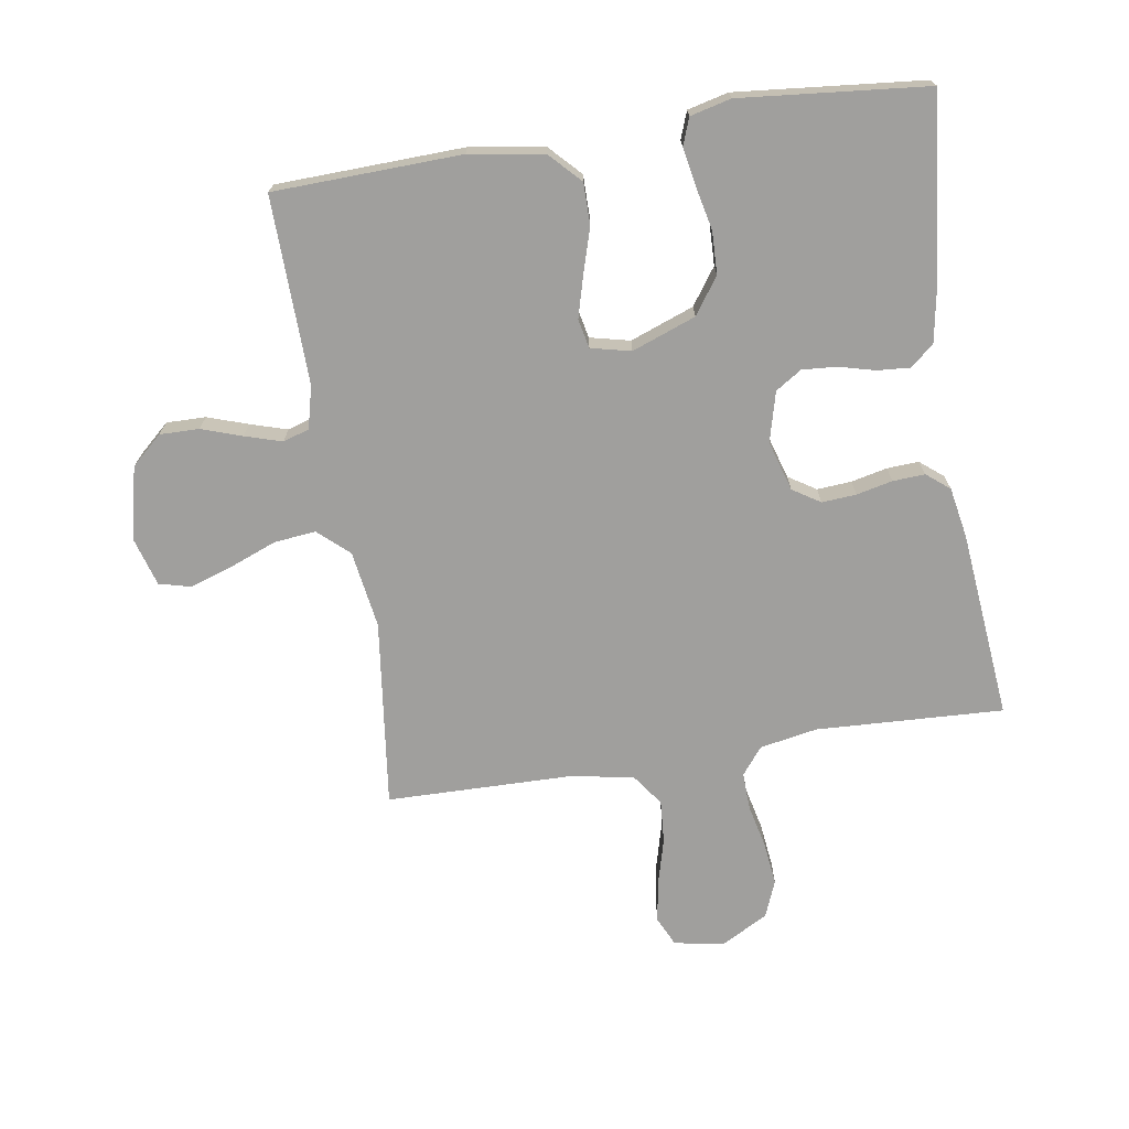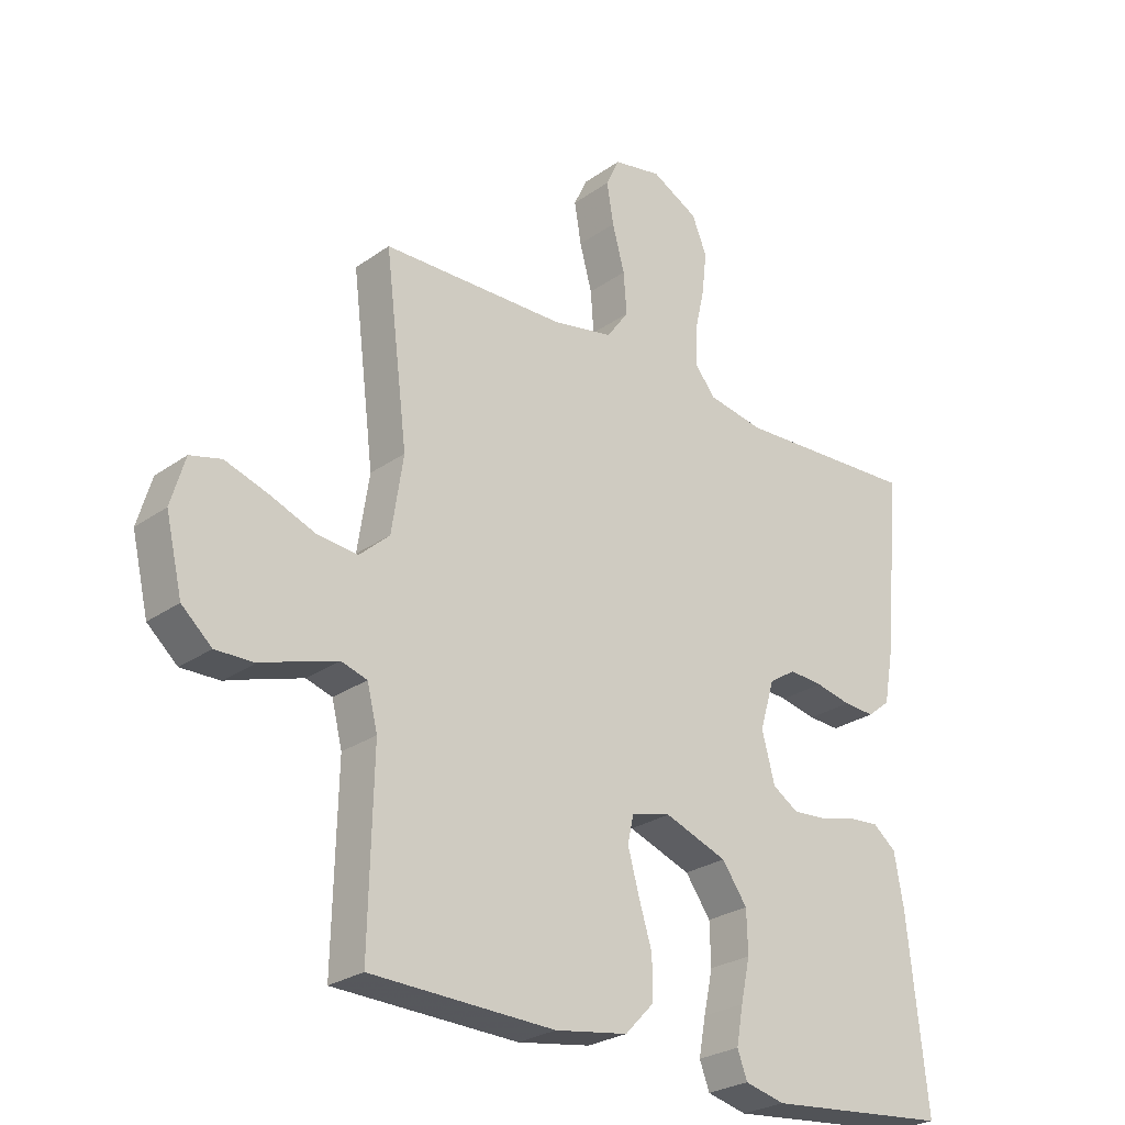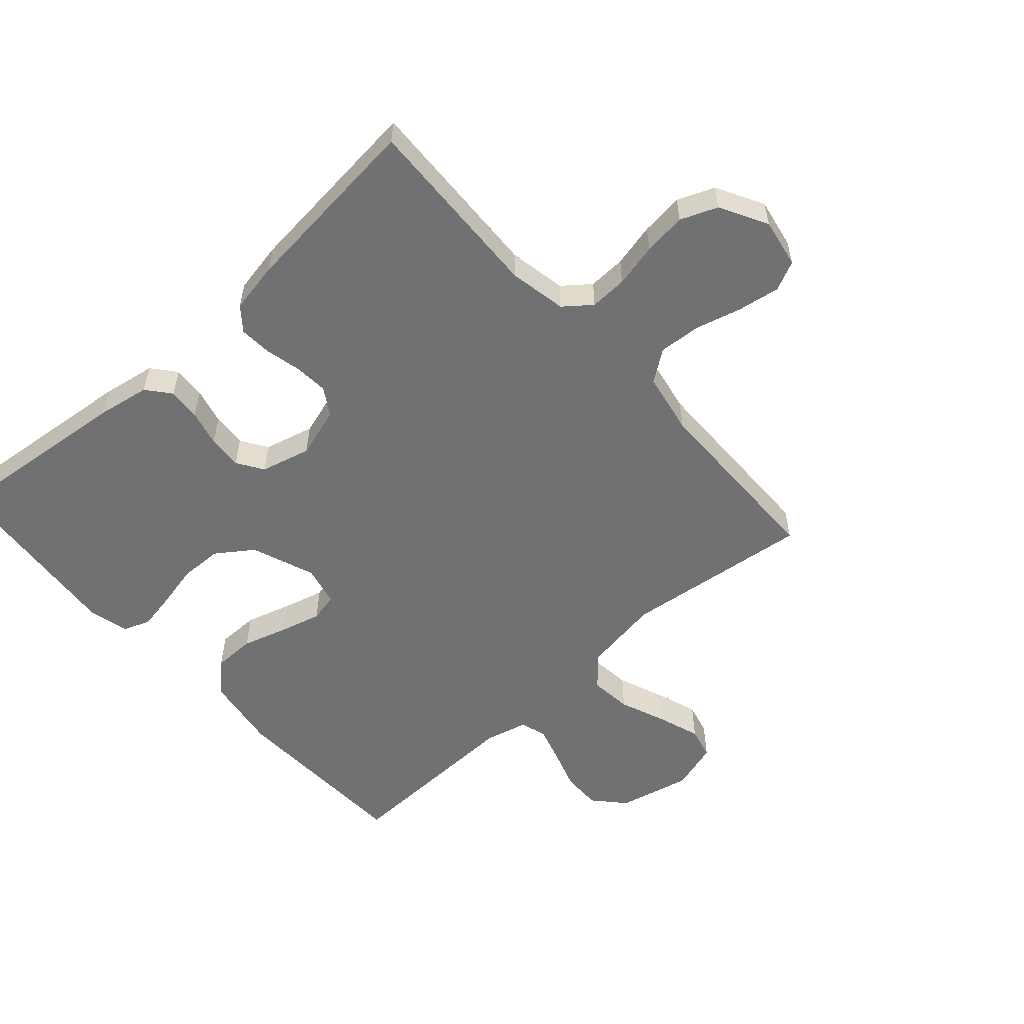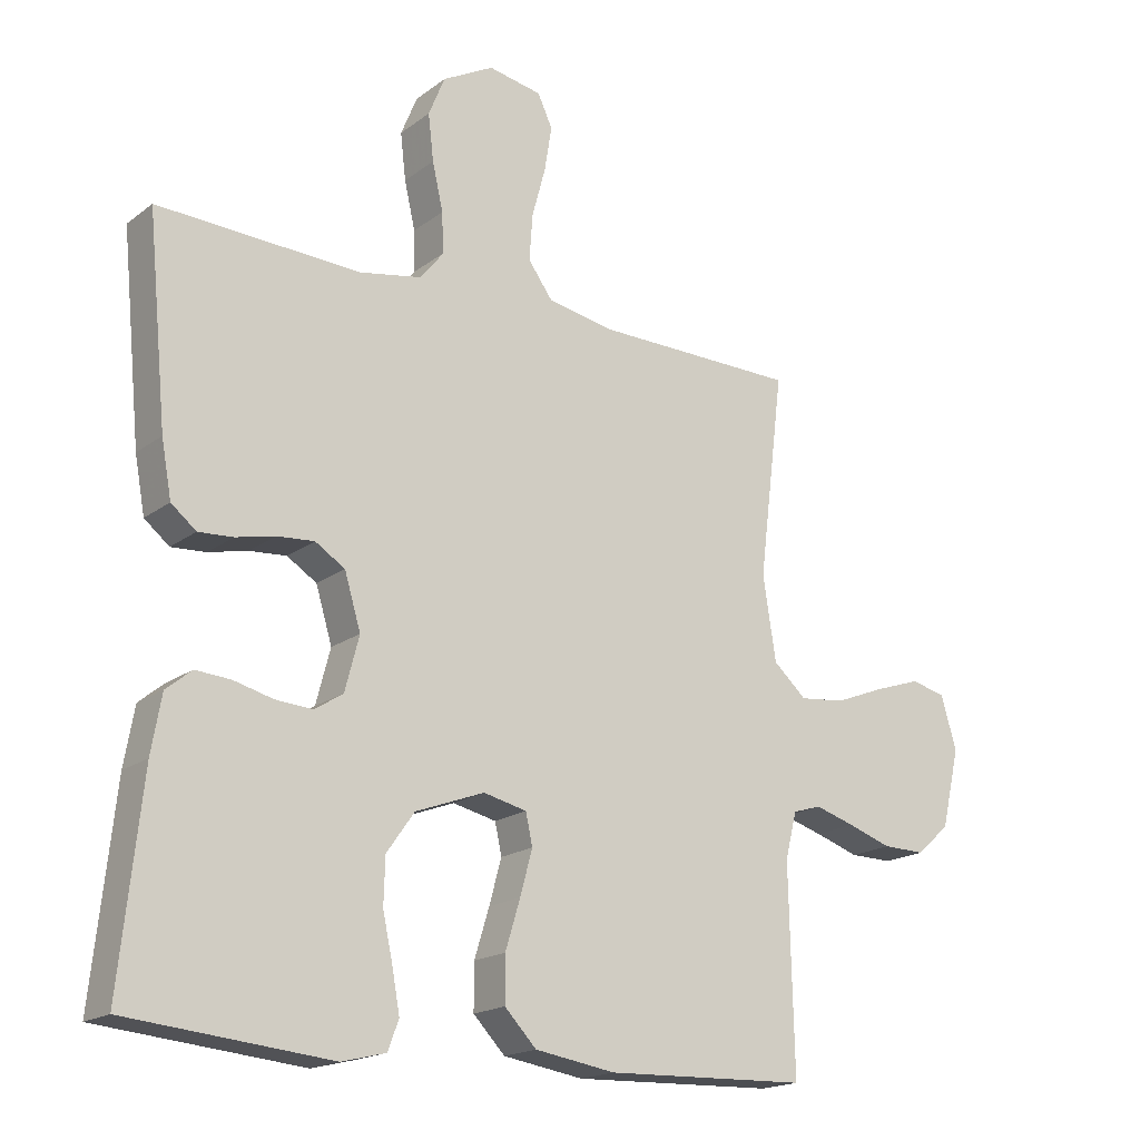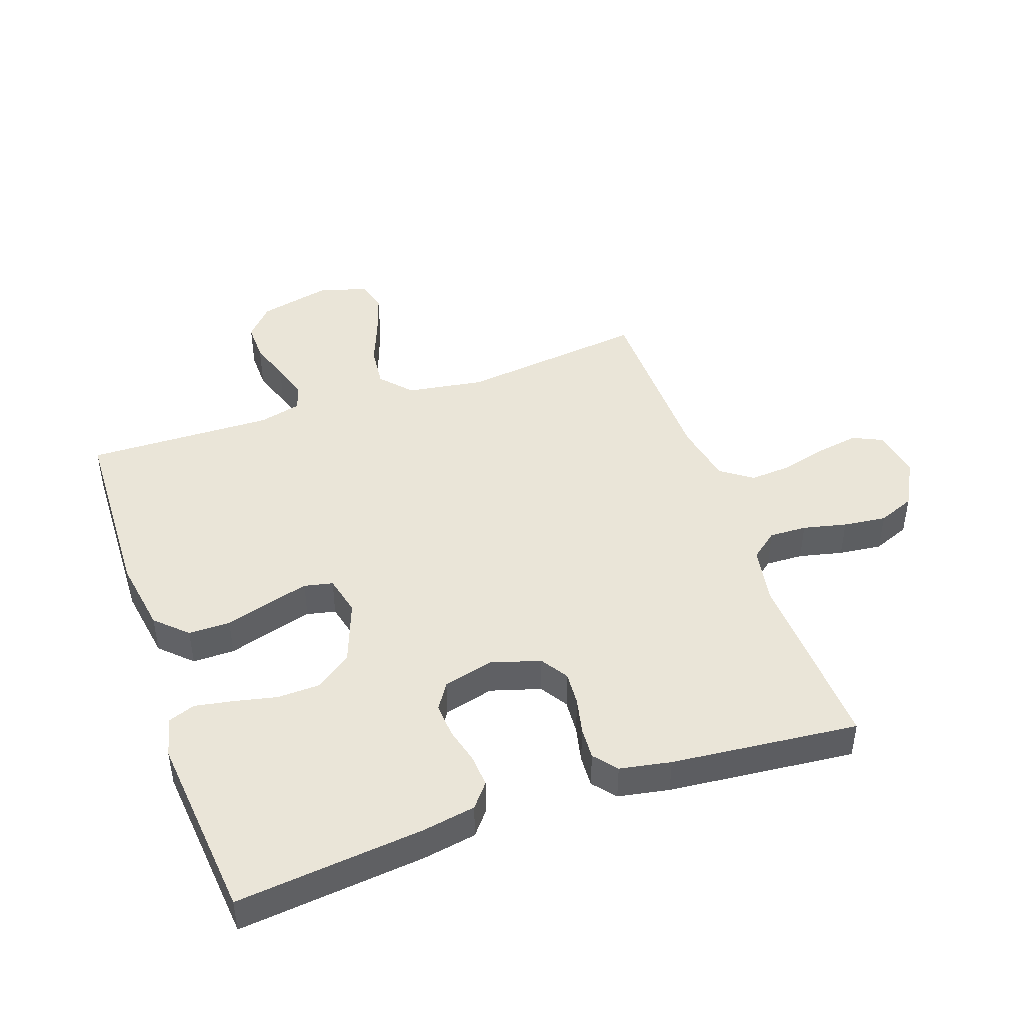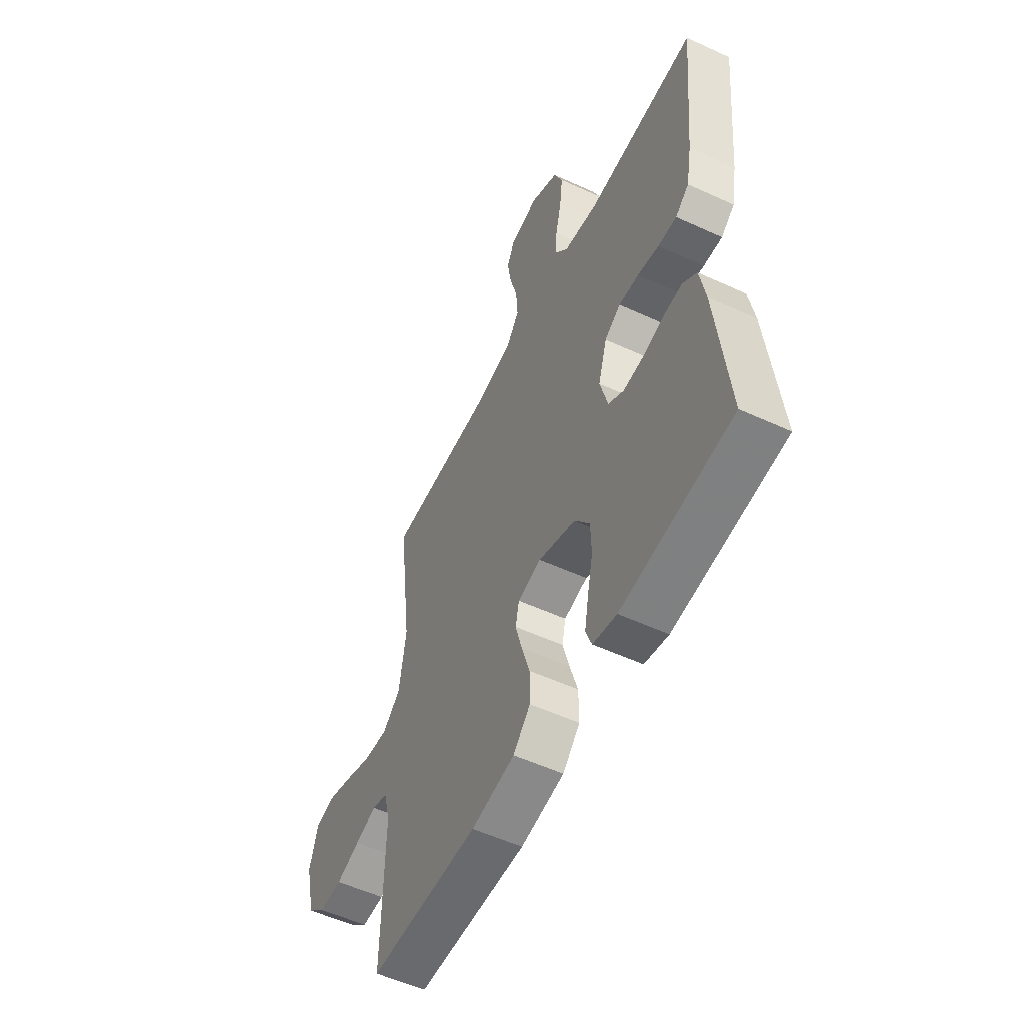
<metadata>
{"format":"obj","ext":"obj","renderer":"f3d","projection":"perspective","resolution":1024,"background":"white","views":[{"elev":-71.3,"azim":-171.0,"up":"+Y"},{"elev":-26.3,"azim":137.9,"up":"+Z"},{"elev":-55.3,"azim":-48.0,"up":"+Y"},{"elev":-18.1,"azim":-35.4,"up":"+Z"},{"elev":45.0,"azim":-109.2,"up":"+Y"},{"elev":-54.8,"azim":-115.9,"up":"+Z"}]}
</metadata>
<code>
v 0.5 0.07 -0.5
v 0.2 0.07 -0.51
v 0.081 0.07 -0.491
v 0.034 0.07 -0.442
v 0.034 0.07 -0.375
v 0.056 0.07 -0.303
v 0.074 0.07 -0.237
v 0.064 0.07 -0.191
v 0 0.07 -0.176
v -0.102 0.07 -0.214
v -0.143 0.07 -0.272
v -0.145 0.07 -0.34
v -0.13 0.07 -0.409
v -0.119 0.07 -0.47
v -0.135 0.07 -0.513
v -0.2 0.07 -0.529
v -0.5 0.07 -0.5
v -0.468 0.07 -0.2
v -0.453 0.07 -0.115
v -0.415 0.07 -0.084
v -0.363 0.07 -0.088
v -0.305 0.07 -0.103
v -0.25 0.07 -0.107
v -0.208 0.07 -0.08
v -0.187 0.07 0
v -0.211 0.07 0.08
v -0.255 0.07 0.108
v -0.31 0.07 0.104
v -0.368 0.07 0.091
v -0.419 0.07 0.088
v -0.456 0.07 0.118
v -0.471 0.07 0.2
v -0.5 0.07 0.5
v -0.2 0.07 0.486
v -0.108 0.07 0.503
v -0.074 0.07 0.546
v -0.076 0.07 0.606
v -0.092 0.07 0.676
v -0.1 0.07 0.745
v -0.076 0.07 0.804
v 0 0.07 0.845
v 0.079 0.07 0.83
v 0.101 0.07 0.783
v 0.09 0.07 0.716
v 0.07 0.07 0.642
v 0.065 0.07 0.574
v 0.101 0.07 0.524
v 0.2 0.07 0.505
v 0.5 0.07 0.5
v 0.463 0.07 0.2
v 0.482 0.07 0.076
v 0.531 0.07 0.032
v 0.598 0.07 0.039
v 0.672 0.07 0.068
v 0.741 0.07 0.091
v 0.792 0.07 0.078
v 0.815 0.07 0
v 0.788 0.07 -0.116
v 0.739 0.07 -0.16
v 0.676 0.07 -0.159
v 0.611 0.07 -0.137
v 0.552 0.07 -0.119
v 0.51 0.07 -0.132
v 0.493 0.07 -0.2
v 0.5 0 -0.5
v 0.2 0 -0.51
v 0.081 0 -0.491
v 0.034 0 -0.442
v 0.034 0 -0.375
v 0.056 0 -0.303
v 0.074 0 -0.237
v 0.064 0 -0.191
v 0 0 -0.176
v -0.102 0 -0.214
v -0.143 0 -0.272
v -0.145 0 -0.34
v -0.13 0 -0.409
v -0.119 0 -0.47
v -0.135 0 -0.513
v -0.2 0 -0.529
v -0.5 0 -0.5
v -0.468 0 -0.2
v -0.453 0 -0.115
v -0.415 0 -0.084
v -0.363 0 -0.088
v -0.305 0 -0.103
v -0.25 0 -0.107
v -0.208 0 -0.08
v -0.187 0 0
v -0.211 0 0.08
v -0.255 0 0.108
v -0.31 0 0.104
v -0.368 0 0.091
v -0.419 0 0.088
v -0.456 0 0.118
v -0.471 0 0.2
v -0.5 0 0.5
v -0.2 0 0.486
v -0.108 0 0.503
v -0.074 0 0.546
v -0.076 0 0.606
v -0.092 0 0.676
v -0.1 0 0.745
v -0.076 0 0.804
v 0 0 0.845
v 0.079 0 0.83
v 0.101 0 0.783
v 0.09 0 0.716
v 0.07 0 0.642
v 0.065 0 0.574
v 0.101 0 0.524
v 0.2 0 0.505
v 0.5 0 0.5
v 0.463 0 0.2
v 0.482 0 0.076
v 0.531 0 0.032
v 0.598 0 0.039
v 0.672 0 0.068
v 0.741 0 0.091
v 0.792 0 0.078
v 0.815 0 0
v 0.788 0 -0.116
v 0.739 0 -0.16
v 0.676 0 -0.159
v 0.611 0 -0.137
v 0.552 0 -0.119
v 0.51 0 -0.132
v 0.493 0 -0.2
f 59 60 61
f 58 59 61
f 57 58 61
f 56 57 61
f 55 56 61
f 54 55 61
f 53 54 61
f 52 53 61 62
f 51 52 62 63
f 48 49 50
f 51 63 64
f 50 51 64
f 48 50 64
f 47 48 64
f 43 44 45
f 42 43 45
f 41 42 45
f 40 41 45
f 39 40 45
f 38 39 45
f 37 38 45
f 36 37 45 46
f 64 1 2
f 47 64 2
f 46 47 2
f 36 46 2
f 35 36 2
f 32 33 34
f 31 32 34
f 30 31 34
f 29 30 34
f 28 29 34
f 20 21 22
f 19 20 22
f 18 19 22
f 17 18 22
f 16 17 22
f 15 16 22
f 14 15 22
f 13 14 22
f 12 13 22
f 11 12 22 23
f 10 11 23 24
f 4 5 6
f 3 4 6
f 2 3 6
f 2 6 7
f 27 28 34 35
f 26 27 35
f 25 26 35
f 9 10 24 25
f 8 9 25 35
f 2 7 8
f 2 8 35
f 125 124 123
f 125 123 122
f 125 122 121
f 125 121 120
f 125 120 119
f 125 119 118
f 125 118 117
f 126 125 117 116
f 127 126 116 115
f 114 113 112
f 128 127 115
f 128 115 114
f 128 114 112
f 128 112 111
f 109 108 107
f 109 107 106
f 109 106 105
f 109 105 104
f 109 104 103
f 109 103 102
f 109 102 101
f 110 109 101 100
f 66 65 128
f 66 128 111
f 66 111 110
f 66 110 100
f 66 100 99
f 98 97 96
f 98 96 95
f 98 95 94
f 98 94 93
f 98 93 92
f 86 85 84
f 86 84 83
f 86 83 82
f 86 82 81
f 86 81 80
f 86 80 79
f 86 79 78
f 86 78 77
f 86 77 76
f 87 86 76 75
f 88 87 75 74
f 70 69 68
f 70 68 67
f 70 67 66
f 71 70 66
f 99 98 92 91
f 99 91 90
f 99 90 89
f 89 88 74 73
f 99 89 73 72
f 72 71 66
f 99 72 66
f 1 65 66 2
f 2 66 67 3
f 3 67 68 4
f 4 68 69 5
f 5 69 70 6
f 6 70 71 7
f 7 71 72 8
f 8 72 73 9
f 9 73 74 10
f 10 74 75 11
f 11 75 76 12
f 12 76 77 13
f 13 77 78 14
f 14 78 79 15
f 15 79 80 16
f 16 80 81 17
f 17 81 82 18
f 18 82 83 19
f 19 83 84 20
f 20 84 85 21
f 21 85 86 22
f 22 86 87 23
f 23 87 88 24
f 24 88 89 25
f 25 89 90 26
f 26 90 91 27
f 27 91 92 28
f 28 92 93 29
f 29 93 94 30
f 30 94 95 31
f 31 95 96 32
f 32 96 97 33
f 33 97 98 34
f 34 98 99 35
f 35 99 100 36
f 36 100 101 37
f 37 101 102 38
f 38 102 103 39
f 39 103 104 40
f 40 104 105 41
f 41 105 106 42
f 42 106 107 43
f 43 107 108 44
f 44 108 109 45
f 45 109 110 46
f 46 110 111 47
f 47 111 112 48
f 48 112 113 49
f 49 113 114 50
f 50 114 115 51
f 51 115 116 52
f 52 116 117 53
f 53 117 118 54
f 54 118 119 55
f 55 119 120 56
f 56 120 121 57
f 57 121 122 58
f 58 122 123 59
f 59 123 124 60
f 60 124 125 61
f 61 125 126 62
f 62 126 127 63
f 63 127 128 64
f 64 128 65 1

</code>
